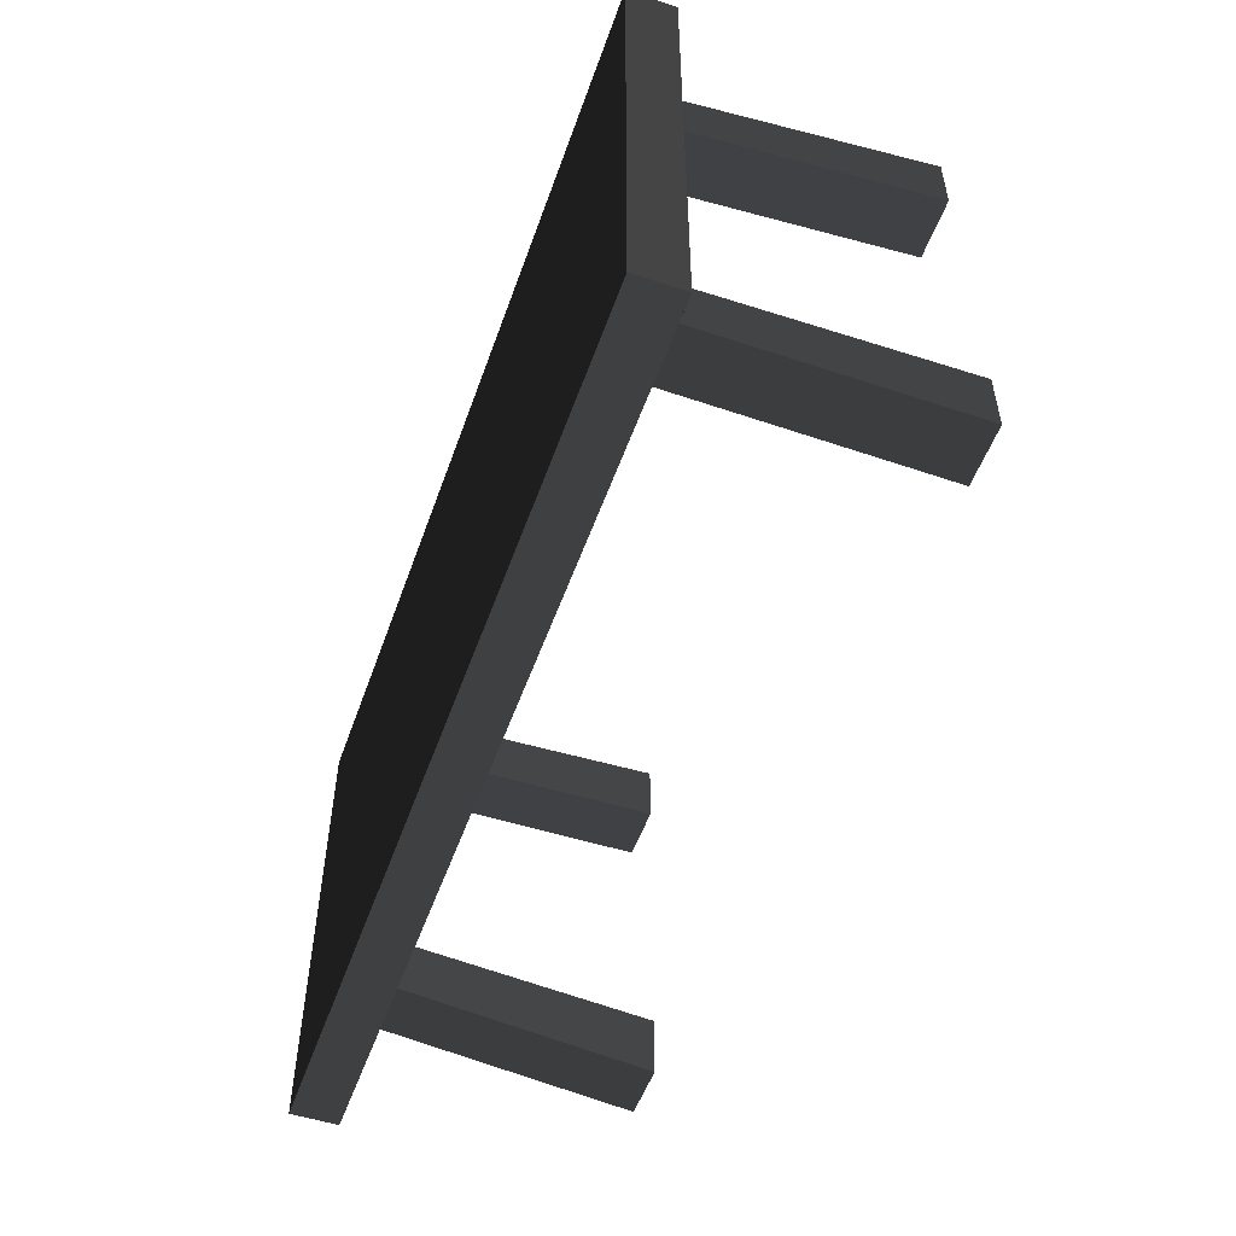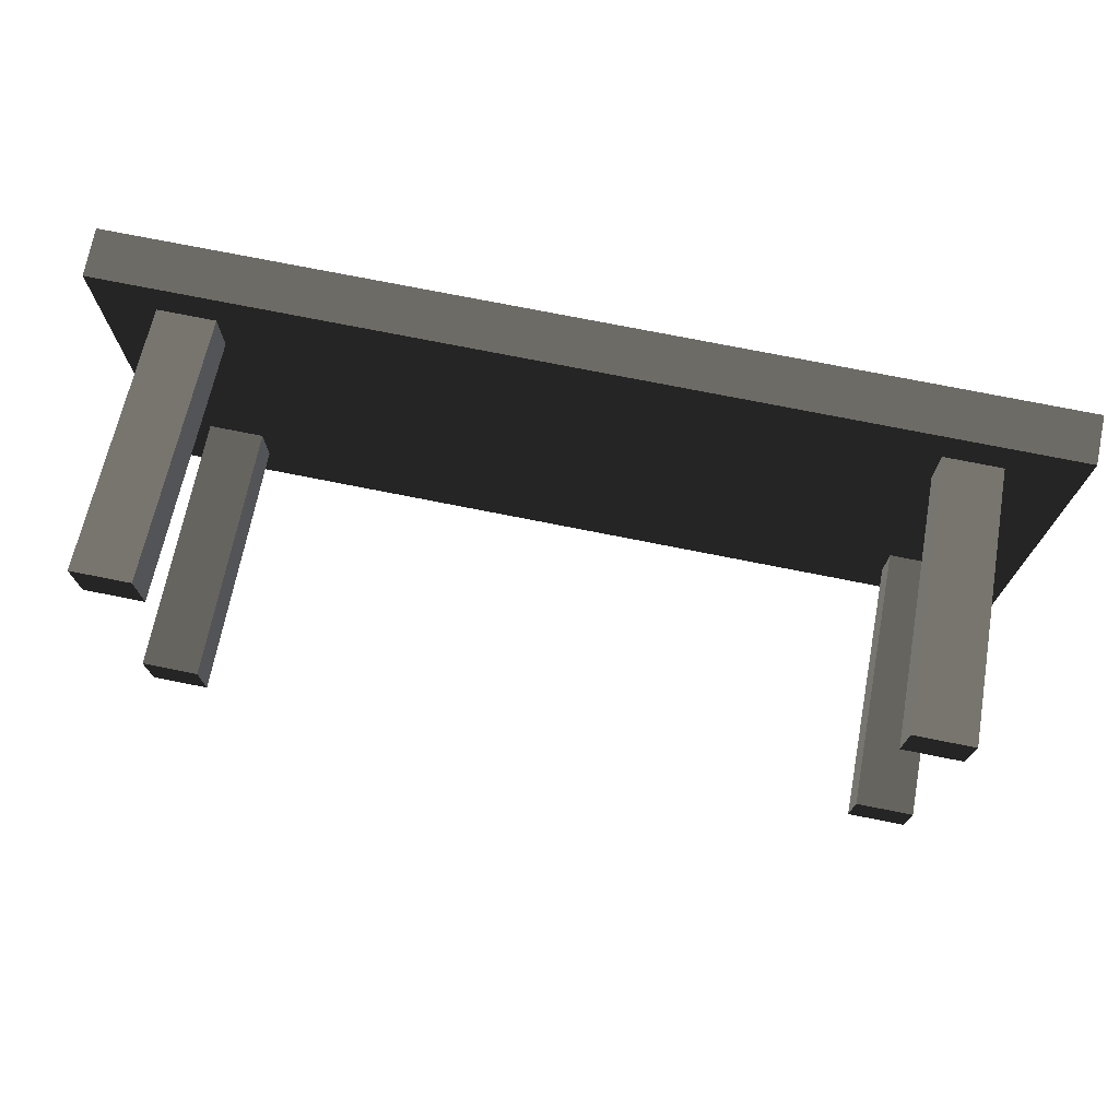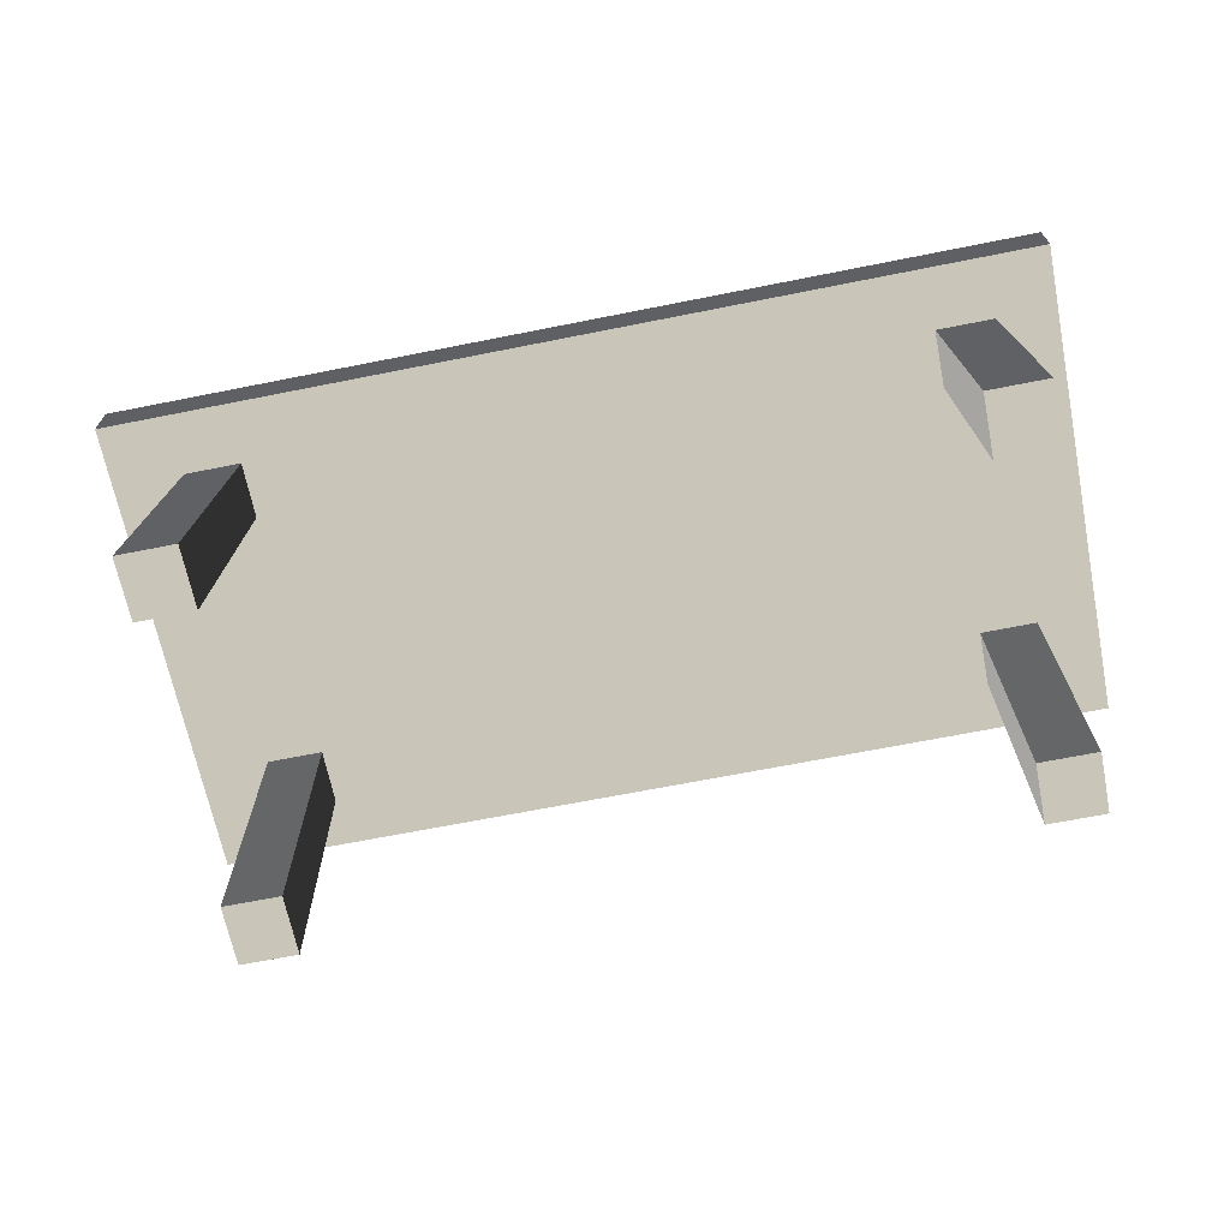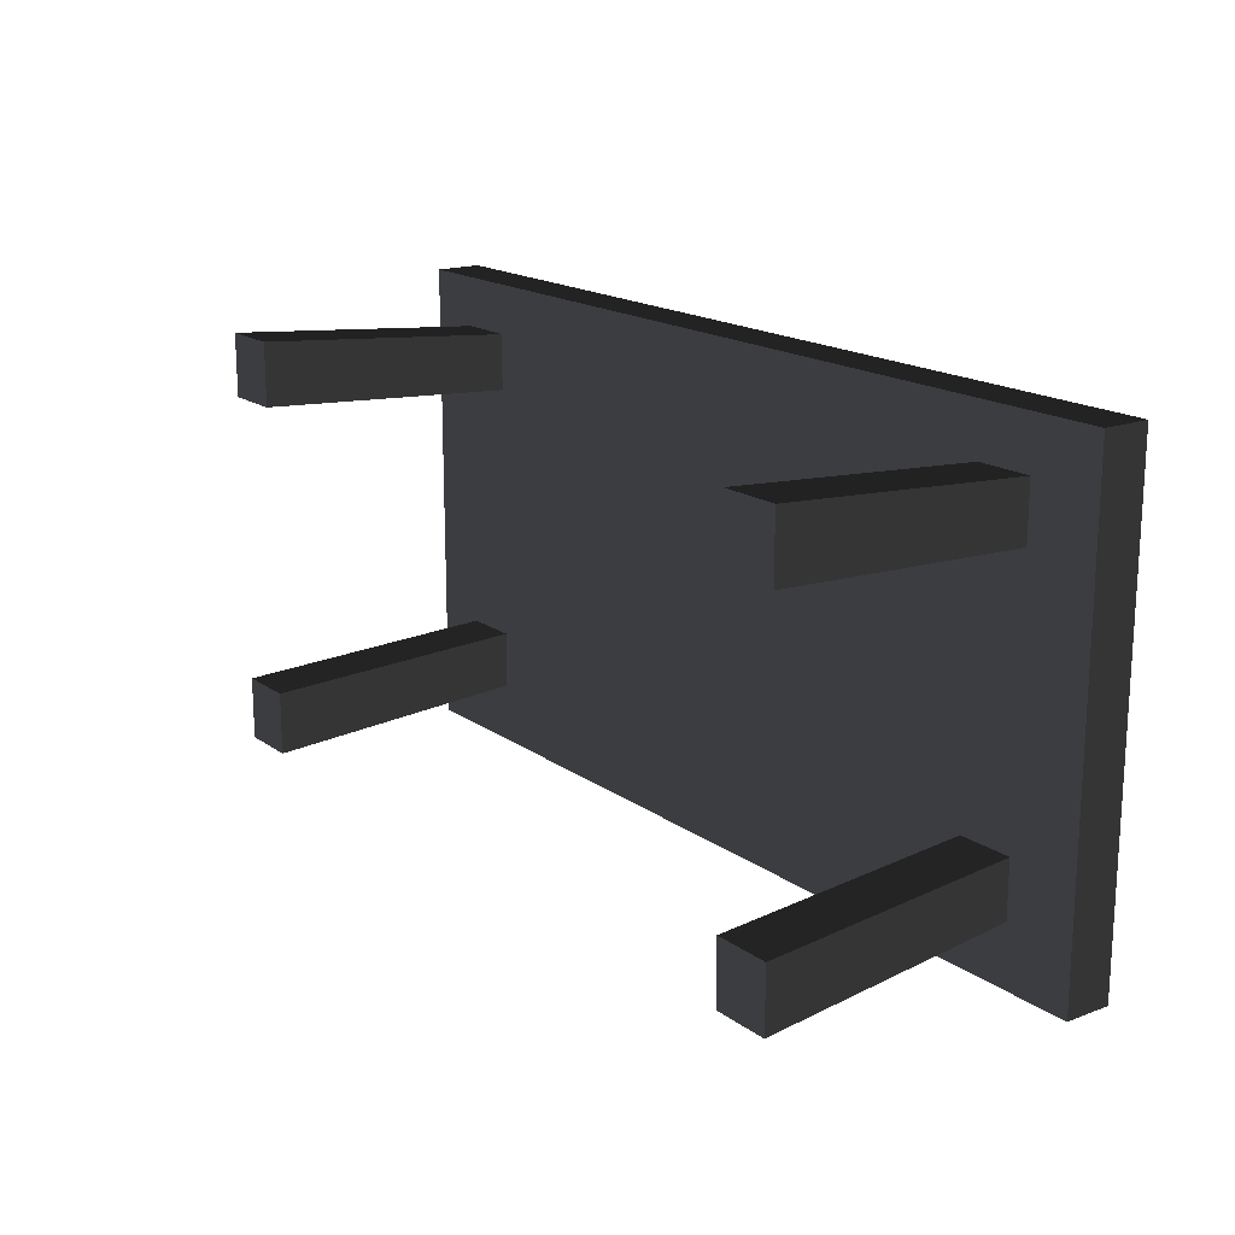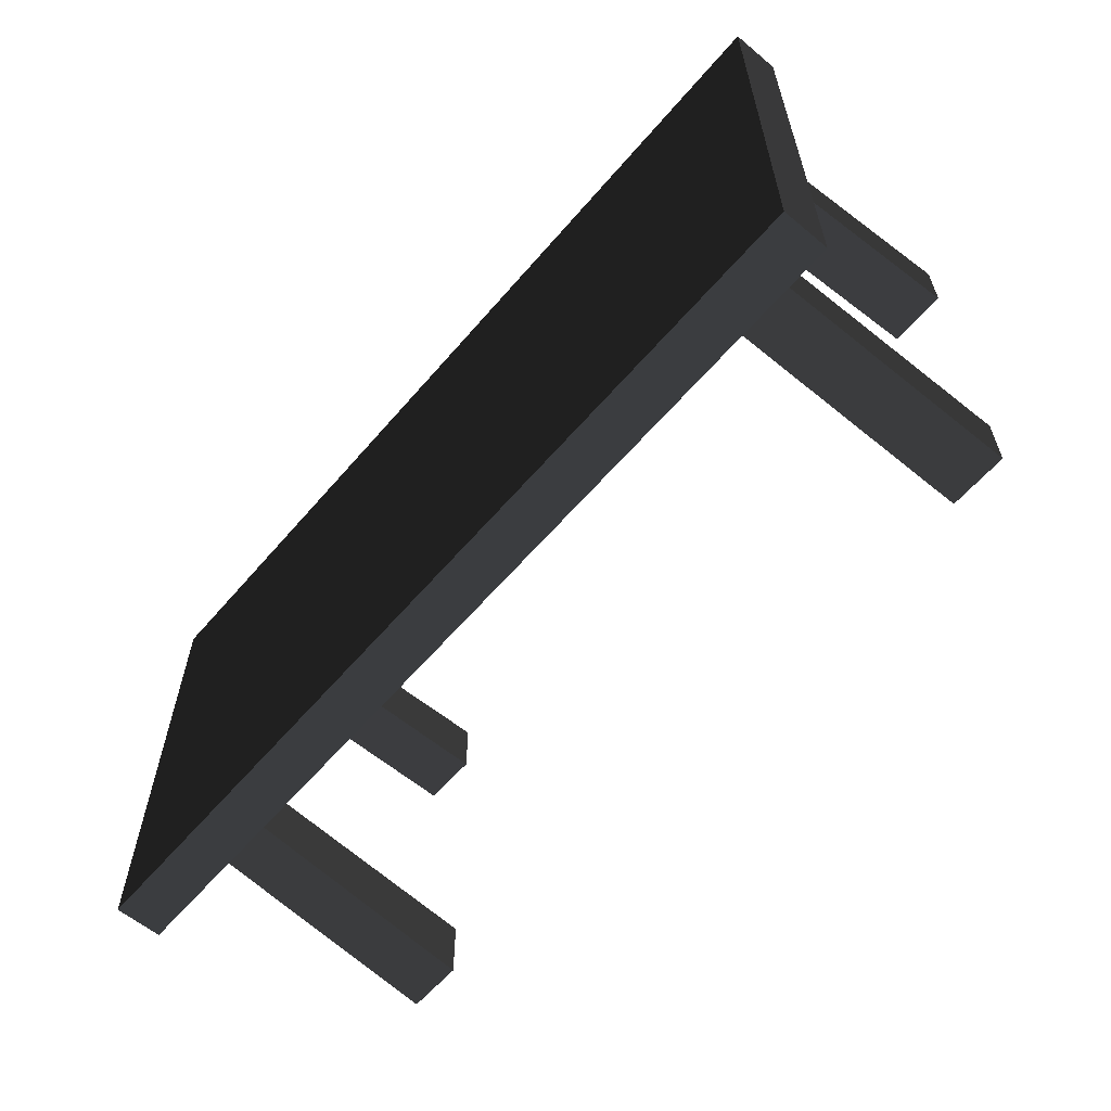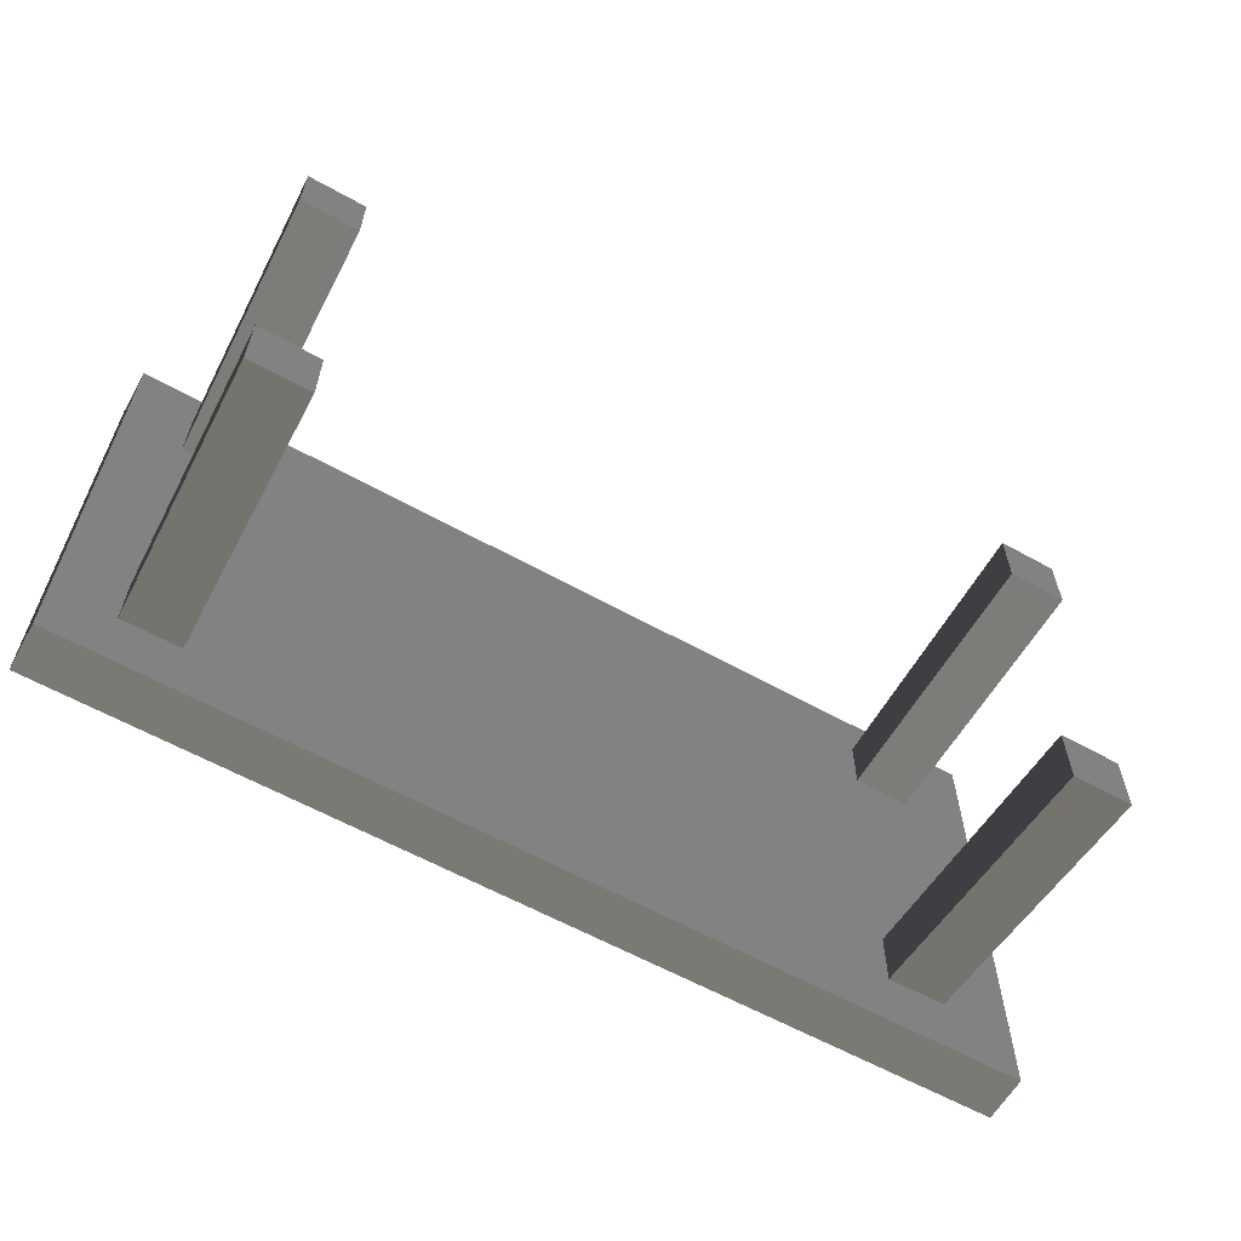
<metadata>
{"format":"obj","ext":"obj","renderer":"f3d","projection":"perspective","resolution":1024,"background":"white","views":[{"elev":-52.4,"azim":70.6,"up":"+Y"},{"elev":73.8,"azim":-168.7,"up":"+Y"},{"elev":-67.1,"azim":11.3,"up":"+Z"},{"elev":17.4,"azim":-126.3,"up":"+Y"},{"elev":-60.2,"azim":49.6,"up":"+Y"},{"elev":-60.7,"azim":150.4,"up":"+Y"}]}
</metadata>
<code>
v -1.362 0.7183 0.7799
v 1.362 0.7183 0.7799
v 1.362 0.7183 0.9206
v -1.362 0.7183 0.9206
v 1.362 -0.7183 0.9206
v 1.362 2.536e-07 0.9206
v 1.362 1.508e-06 0.7799
v 1.362 -0.7183 0.7799
v -1.362 -0.7183 0.7799
v -1.362 6.548e-07 0.7799
v -1.362 7.262e-07 0.9206
v -1.362 -0.7183 0.9206
v 1.362 -0.7183 0.7799
v -1.362 -0.7183 0.7799
v -1.362 -0.7183 0.9206
v 1.362 -0.7183 0.9206
v -1.362 7.262e-07 0.9206
v 1.362 2.536e-07 0.9206
v 1.362 -0.7183 0.9206
v -1.362 -0.7183 0.9206
v 1.362 2.536e-07 0.9206
v 1.362 0.7183 0.9206
v 1.362 0.7183 0.7799
v 1.362 1.508e-06 0.7799
v 1.362 2.536e-07 0.9206
v -1.362 7.262e-07 0.9206
v -1.362 0.7183 0.9206
v 1.362 0.7183 0.9206
v -1.362 6.548e-07 0.7799
v -1.362 0.7183 0.7799
v -1.362 0.7183 0.9206
v -1.362 7.262e-07 0.9206
v 1.216 0.4422 8.089e-08
v 1.187 0.3998 0.7799
v 1.187 0.5688 0.7799
v 1.216 0.6291 -1.394e-08
v 1.043 0.4422 2.578e-09
v 1.043 0.6291 -9.225e-08
v 1.018 0.5688 0.7799
v 1.018 0.3998 0.7799
v 1.043 0.4422 2.578e-09
v 1.018 0.3998 0.7799
v 1.187 0.3998 0.7799
v 1.216 0.4422 8.089e-08
v 1.043 0.6291 -9.225e-08
v 1.216 0.6291 -1.394e-08
v 1.187 0.5688 0.7799
v 1.018 0.5688 0.7799
v -1.178 -0.4119 1.077e-07
v -1.15 -0.3695 0.7799
v -1.15 -0.5385 0.7799
v -1.178 -0.5988 -3.59e-08
v -1.005 -0.4119 -5.241e-08
v -1.005 -0.5988 4.242e-08
v -0.9812 -0.5385 0.7799
v -0.9812 -0.3695 0.7799
v -1.005 -0.4119 -5.241e-08
v -0.9812 -0.3695 0.7799
v -1.15 -0.3695 0.7799
v -1.178 -0.4119 1.077e-07
v -1.005 -0.5988 4.242e-08
v -1.178 -0.5988 -3.59e-08
v -1.15 -0.5385 0.7799
v -0.9812 -0.5385 0.7799
v 1.216 -0.4119 -2.009e-07
v 1.216 -0.5988 -1.061e-07
v 1.187 -0.5385 0.7799
v 1.187 -0.3695 0.7799
v 1.018 -0.5385 0.7799
v 1.043 -0.5988 -1.844e-07
v 1.043 -0.4119 -4.083e-08
v 1.018 -0.3695 0.7799
v 1.043 -0.4119 -4.083e-08
v 1.216 -0.4119 -2.009e-07
v 1.187 -0.3695 0.7799
v 1.018 -0.3695 0.7799
v 1.187 -0.5385 0.7799
v 1.216 -0.5988 -1.061e-07
v 1.043 -0.5988 -1.844e-07
v 1.018 -0.5385 0.7799
v -1.178 0.4422 1.511e-07
v -1.178 0.6291 5.627e-08
v -1.15 0.5688 0.7799
v -1.15 0.3998 0.7799
v -0.9812 0.5688 0.7799
v -1.005 0.6291 1.346e-07
v -1.005 0.4422 -9.007e-09
v -0.9812 0.3998 0.7799
v -1.005 0.4422 -9.007e-09
v -1.178 0.4422 1.511e-07
v -1.15 0.3998 0.7799
v -0.9812 0.3998 0.7799
v -1.15 0.5688 0.7799
v -1.178 0.6291 5.627e-08
v -1.005 0.6291 1.346e-07
v -0.9812 0.5688 0.7799
v -1.362 -0.7183 0.7799
v 1.362 -0.7183 0.7799
v 1.362 1.508e-06 0.7799
v 1.362 0.7183 0.7799
v -1.362 0.7183 0.7799
v -1.362 6.548e-07 0.7799
v 1.216 0.4422 8.089e-08
v 1.216 0.6291 -1.394e-08
v 1.043 0.6291 -9.225e-08
v 1.043 0.4422 2.578e-09
v -1.178 -0.4119 1.077e-07
v -1.178 -0.5988 -3.59e-08
v -1.005 -0.5988 4.242e-08
v -1.005 -0.4119 -5.241e-08
v 1.216 -0.5988 -1.061e-07
v 1.216 -0.4119 -2.009e-07
v 1.043 -0.4119 -4.083e-08
v 1.043 -0.5988 -1.844e-07
v -1.178 0.6291 5.627e-08
v -1.178 0.4422 1.511e-07
v -1.005 0.4422 -9.007e-09
v -1.005 0.6291 1.346e-07
g Table_Wooden_01_(3)_6328_6
f 1 3 2
f 1 4 3
f 5 7 6
f 5 8 7
f 9 11 10
f 9 12 11
f 13 15 14
f 13 16 15
f 17 19 18
f 17 20 19
f 21 23 22
f 21 24 23
f 25 27 26
f 25 28 27
f 29 31 30
f 29 32 31
f 33 35 34
f 33 36 35
f 37 39 38
f 37 40 39
f 41 43 42
f 41 44 43
f 45 47 46
f 45 48 47
f 49 51 50
f 49 52 51
f 53 55 54
f 53 56 55
f 57 59 58
f 57 60 59
f 61 63 62
f 61 64 63
f 65 67 66
f 65 68 67
f 69 71 70
f 69 72 71
f 73 75 74
f 73 76 75
f 77 79 78
f 77 80 79
f 81 83 82
f 81 84 83
f 85 87 86
f 85 88 87
f 89 91 90
f 89 92 91
f 93 95 94
f 93 96 95
f 97 99 98
f 99 97 100
f 100 97 101
f 101 97 102
f 103 105 104
f 103 106 105
f 107 109 108
f 107 110 109
f 111 113 112
f 111 114 113
f 115 117 116
f 115 118 117

</code>
